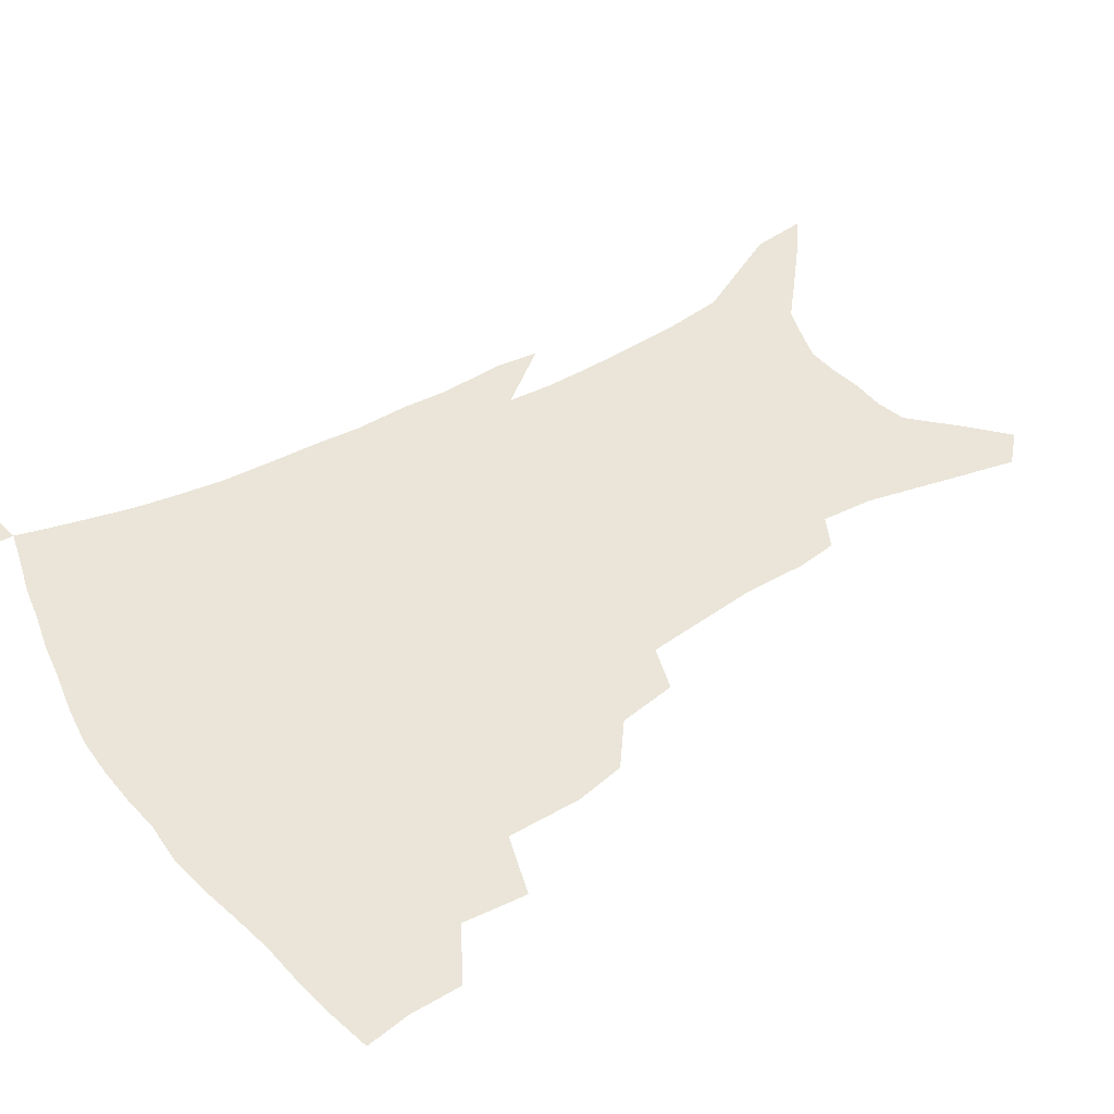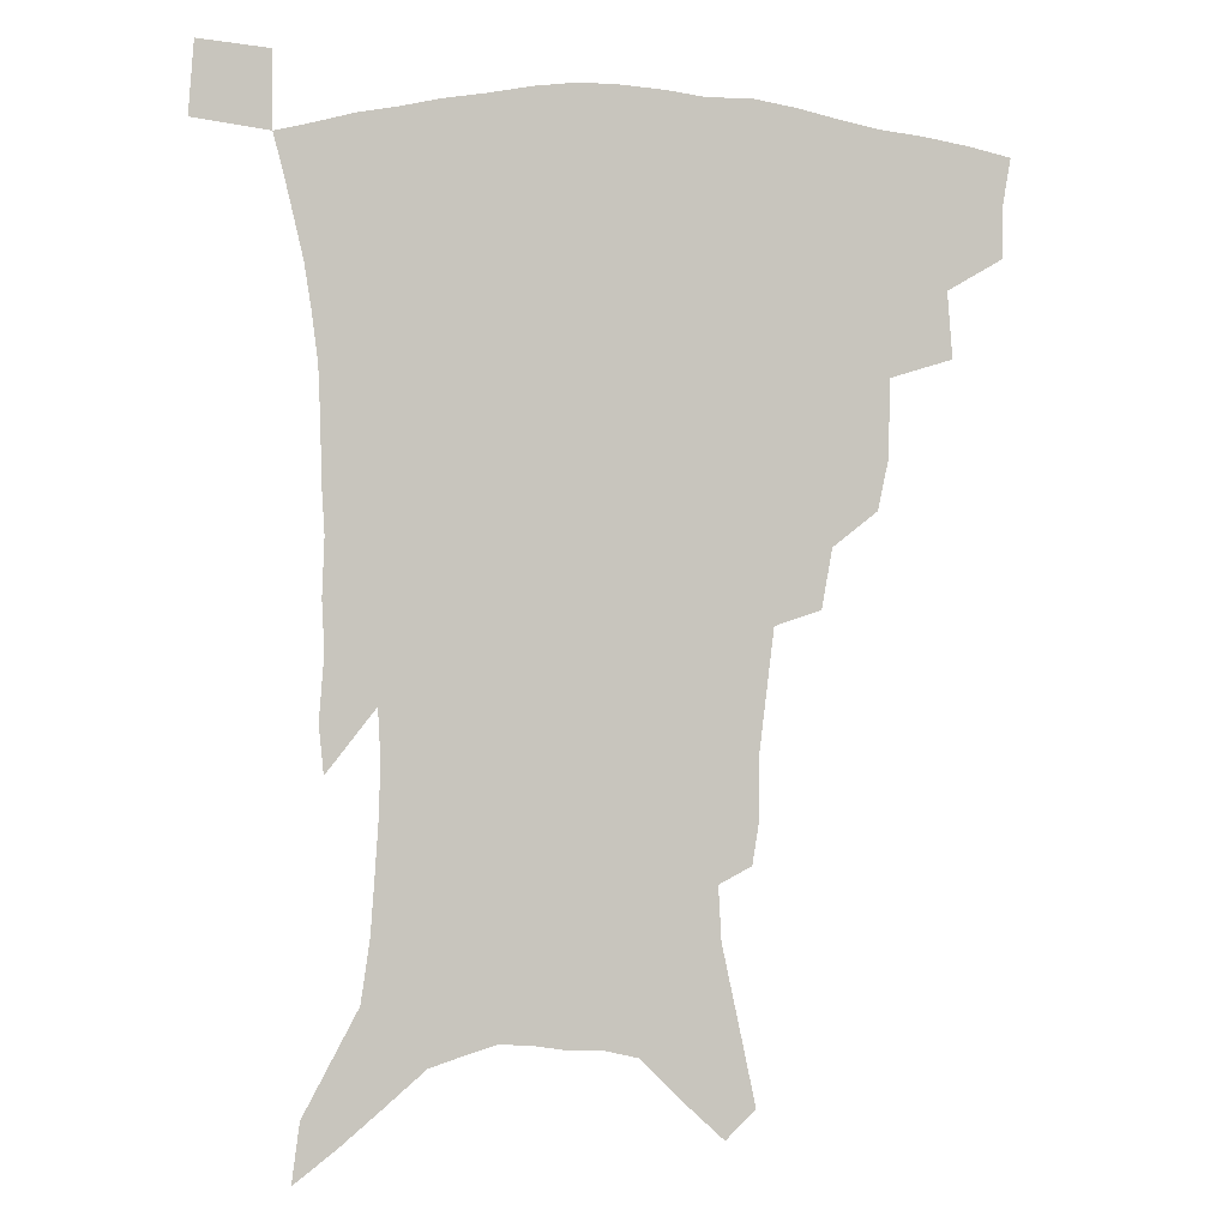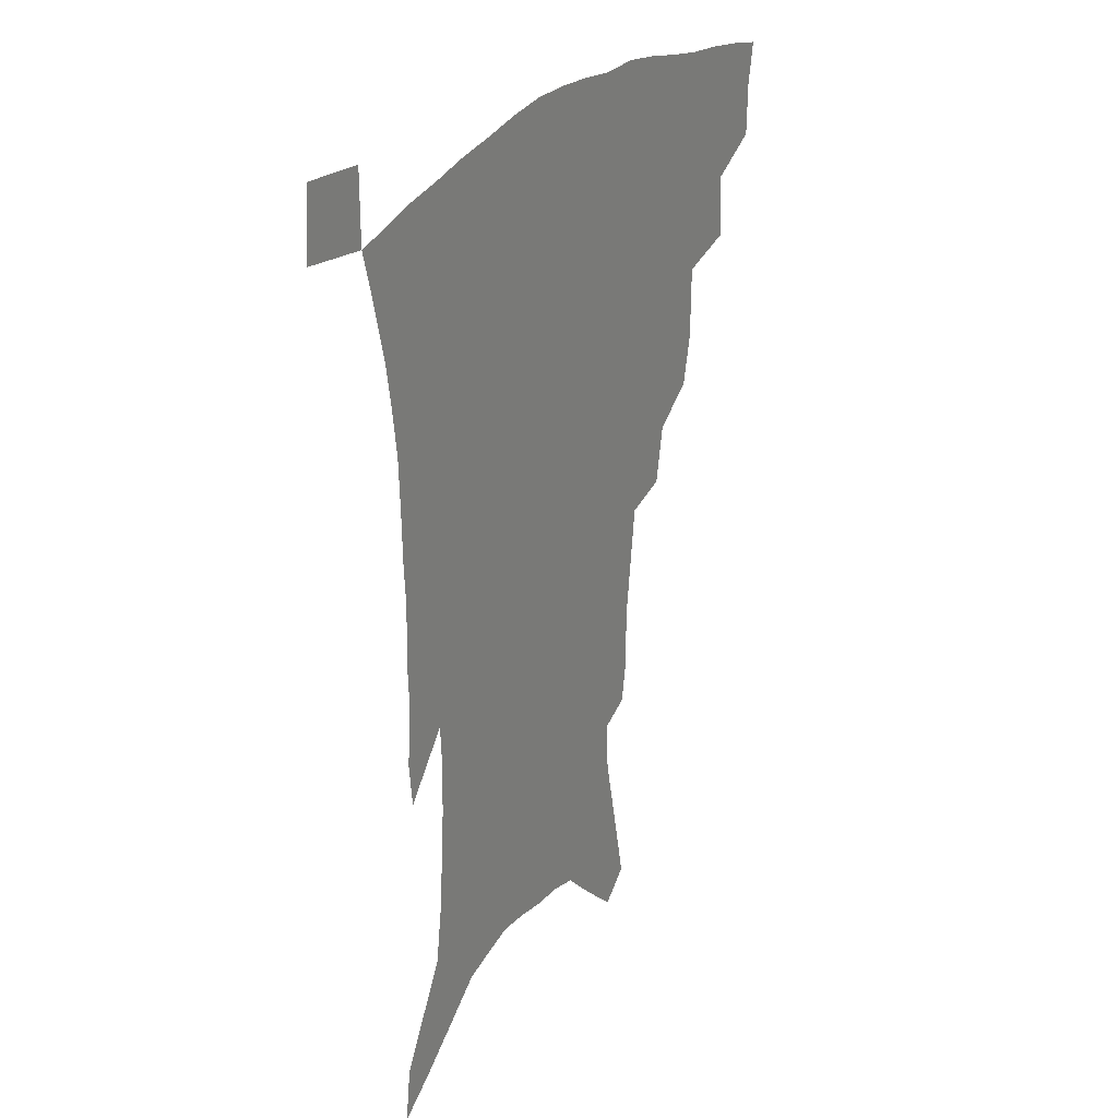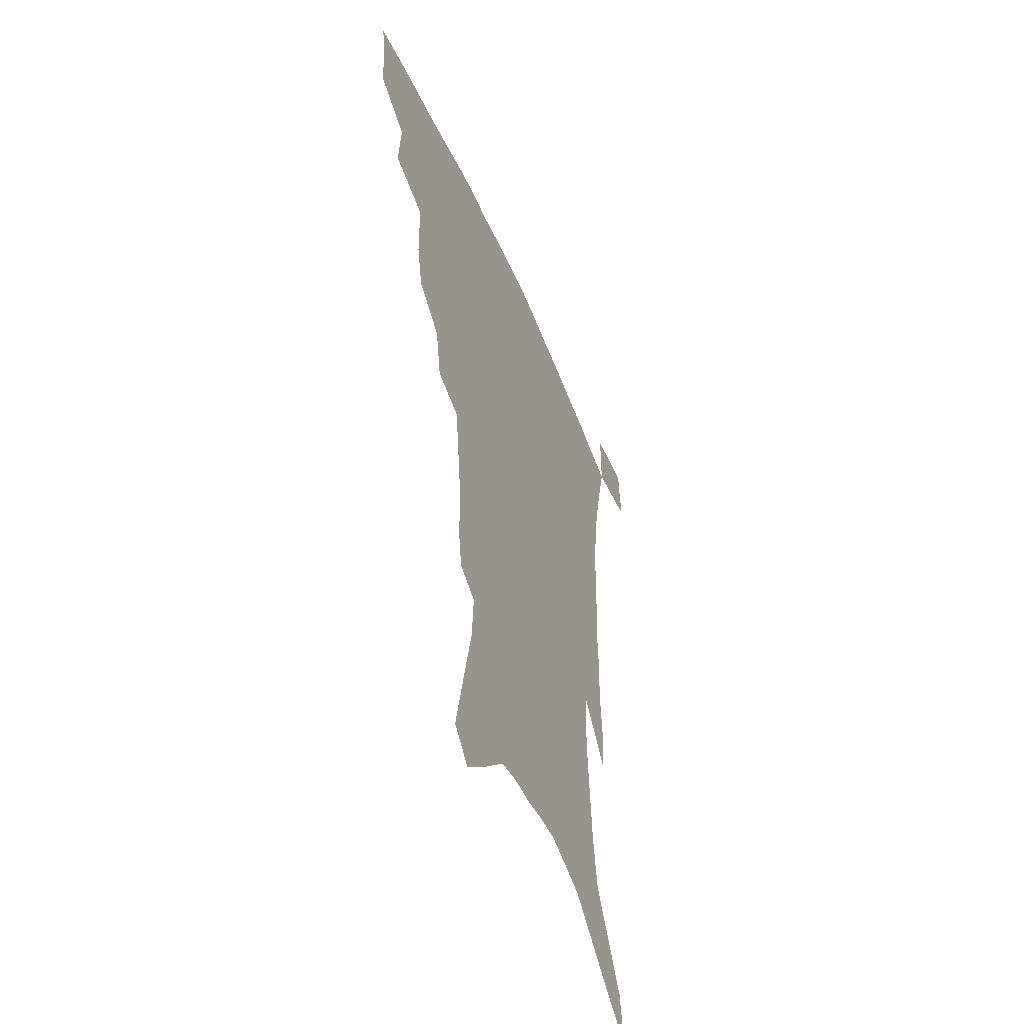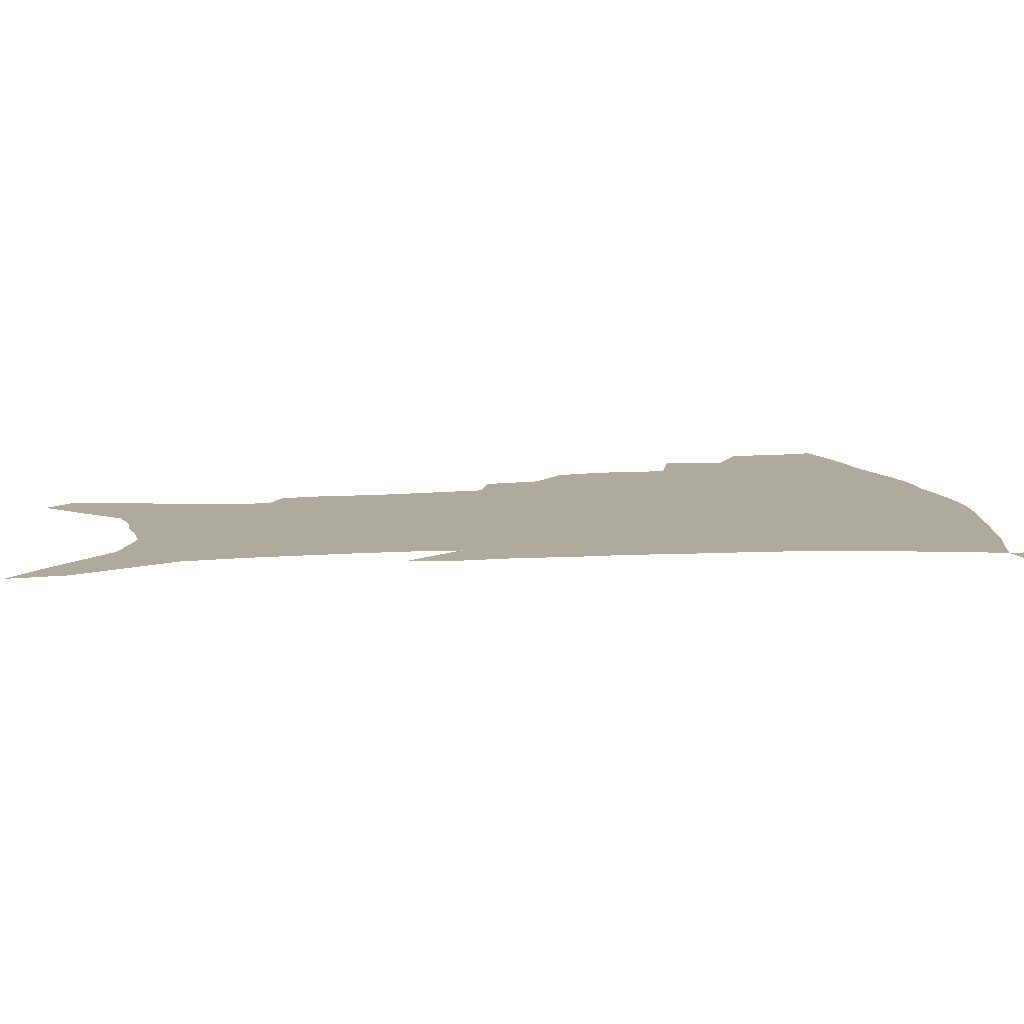
<metadata>
{"format":"obj","ext":"obj","renderer":"f3d","projection":"perspective","resolution":1024,"background":"white","views":[{"elev":45.1,"azim":-122.9,"up":"+Z"},{"elev":-0.8,"azim":166.7,"up":"+Y"},{"elev":27.8,"azim":121.5,"up":"+Y"},{"elev":-50.9,"azim":-67.6,"up":"+Y"},{"elev":9.3,"azim":80.9,"up":"+Z"}]}
</metadata>
<code>
v 443.2 392.3 0
v 442.8 410.5 0
v 440.1 425.7 0
v 460.4 359 0
v 462.2 381.3 0
v 459.9 397.4 0
v 457.7 413 0
v 454.8 428.9 0
v 486.2 309 0
v 482.4 326.5 0
v 482 352.3 0
v 480 370 0
v 478.3 386.2 0
v 475.2 400.9 0
v 472.5 415.9 0
v 469.6 431.3 0
v 505.3 276.8 0
v 501.6 297.2 0
v 499.6 319.5 0
v 497.6 338.8 0
v 497 359.8 0
v 495 375.1 0
v 492.6 389.4 0
v 490.1 403.7 0
v 487.6 418.2 0
v 485.3 433.1 0
v 528.6 195 0
v 526.3 209.2 0
v 526.2 230.9 0
v 523.9 249.3 0
v 521.2 271.7 0
v 517.3 290.2 0
v 516.5 315.5 0
v 514.3 331.7 0
v 511.9 346.9 0
v 510.5 363.5 0
v 508.7 378.1 0
v 506.5 392 0
v 504.2 406.1 0
v 502.1 420.5 0
v 499.8 435.8 0
v 527.4 117.3 0
v 532.8 142.7 0
v 538.8 170.9 0
v 539.9 189.1 0
v 539.9 210.7 0
v 538.2 227.1 0
v 536.7 245.9 0
v 534.5 264.8 0
v 531.8 282.4 0
v 529.2 299.4 0
v 528.4 321.1 0
v 526.5 336 0
v 525.4 352.3 0
v 523.7 366.2 0
v 522.4 380.6 0
v 520.2 394.2 0
v 518.4 408.2 0
v 516.4 422.3 0
v 514.1 438.9 0
v 537.7 107.6 0
v 542.8 133.4 0
v 547.3 158.6 0
v 549.8 180.4 0
v 550 199.2 0
v 550.4 223.4 0
v 548.8 239.9 0
v 546.6 255.3 0
v 544.3 270.1 0
v 542.4 288.7 0
v 541.3 308.6 0
v 540 324.9 0
v 539 340.3 0
v 538.2 355.7 0
v 537.1 369.2 0
v 536.3 383 0
v 534.3 396.2 0
v 532.5 410.1 0
v 530.5 425.1 0
v 528.4 441.1 0
v 551.6 120.5 0
v 556.9 147.8 0
v 560.4 173 0
v 560.3 189.6 0
v 559.8 206.8 0
v 559.9 230.9 0
v 558.4 246.7 0
v 557 264.3 0
v 554.9 277.7 0
v 553.4 295.2 0
v 552.7 313.5 0
v 551.8 328.8 0
v 551.3 344.1 0
v 550.6 357.9 0
v 550.2 371.6 0
v 549.1 384.4 0
v 548 397.4 0
v 547.3 410.9 0
v 545.6 425.2 0
v 543.6 440.9 0
v 565.9 134.9 0
v 569.3 159.1 0
v 569.9 176.5 0
v 569.9 194 0
v 569.9 215.8 0
v 569 232.5 0
v 567.9 251 0
v 566.7 267 0
v 565.3 283 0
v 564.4 300.5 0
v 563.9 317.1 0
v 563 329.9 0
v 563.1 346.1 0
v 563 360.2 0
v 562.6 372.8 0
v 561.7 385.2 0
v 561.7 398.4 0
v 561 411.7 0
v 559.6 425.9 0
v 557.6 442.6 0
v 577 137.5 0
v 579.6 163 0
v 580 182.5 0
v 579.2 196.3 0
v 579.2 218.2 0
v 578.4 235.2 0
v 577.5 251.4 0
v 576.5 268.1 0
v 575.5 282.9 0
v 574.9 300.1 0
v 574.6 318 0
v 574.9 334.2 0
v 574.5 346.7 0
v 574.7 360.5 0
v 575.1 373.7 0
v 574.9 386 0
v 575.3 398.9 0
v 574.9 411.8 0
v 573.3 427 0
v 571.6 443.5 0
v 588.3 137.9 0
v 589.6 164.2 0
v 589.4 183.6 0
v 589.2 204.4 0
v 588.6 220.7 0
v 588 240.1 0
v 587.2 254.6 0
v 586.6 273.2 0
v 586.2 287.9 0
v 585.7 303.4 0
v 585.6 320.4 0
v 585.7 335.1 0
v 586.1 348.4 0
v 586.7 362.4 0
v 587 373.7 0
v 588.1 386.9 0
v 588.2 399.1 0
v 588.1 411.6 0
v 586.9 427.3 0
v 585.6 443.6 0
v 599.8 139.8 0
v 599.6 163.4 0
v 599.1 183.5 0
v 598.8 201 0
v 598.1 219 0
v 597.5 237.8 0
v 596.8 255.9 0
v 596.8 270.3 0
v 596.2 289.9 0
v 596.1 303.8 0
v 596.2 320.1 0
v 596.7 332.9 0
v 597.3 348.4 0
v 598 361.1 0
v 599.4 374.8 0
v 600.3 386.9 0
v 600.9 399 0
v 601 412.3 0
v 600.6 426.6 0
v 600.2 441.8 0
v 611.1 140.7 0
v 610.2 159.4 0
v 608.8 181.8 0
v 608.2 200.4 0
v 607.4 219.5 0
v 606.9 238.3 0
v 606.7 253.5 0
v 606.5 270.7 0
v 606.5 286.5 0
v 606.5 302.8 0
v 606.7 318.3 0
v 607.5 335.1 0
v 608.3 347.5 0
v 609.3 359.8 0
v 610.7 373.9 0
v 612.1 386.2 0
v 613.4 398.1 0
v 615 410.5 0
v 615.4 424 0
v 615.3 438.8 0
v 622.4 137.4 0
v 620.5 158 0
v 619.7 175 0
v 618.2 196.4 0
v 616.6 220.1 0
v 616.2 237.4 0
v 616.5 251.9 0
v 616.1 270.2 0
v 617.1 282.5 0
v 617.1 299.2 0
v 617.5 314.4 0
v 617.7 333.6 0
v 619 347.2 0
v 620.5 358.8 0
v 622.1 371.8 0
v 623.8 384.2 0
v 625.7 396.6 0
v 628 409 0
v 628.9 421.9 0
v 629.3 436.5 0
v 633.6 133.9 0
v 631.6 152.8 0
v 629.1 175.3 0
v 628.3 192.5 0
v 627 213 0
v 626.4 231.4 0
v 627.1 245.6 0
v 626.6 264.4 0
v 627 280.6 0
v 627.3 296.6 0
v 627.9 312.2 0
v 629.2 326.8 0
v 629.6 343.6 0
v 631.6 355.9 0
v 633.3 369.3 0
v 635.4 383.3 0
v 637.6 394.7 0
v 639.9 407.3 0
v 642 419.4 0
v 643.3 433.3 0
v 647.6 122 0
v 644 144.5 0
v 640.8 166.7 0
v 639.3 185.3 0
v 637 207.8 0
v 636.9 224.1 0
v 637.1 240.3 0
v 637.1 258.3 0
v 637.2 275.6 0
v 638.4 290.1 0
v 638.4 308 0
v 640 321.7 0
v 640.6 338.4 0
v 642.5 352.2 0
v 644.6 365.3 0
v 646.6 380 0
v 649.2 392.7 0
v 651.8 405 0
v 654.3 417.1 0
v 656.4 430.8 0
v 661.8 110.1 0
v 657.8 133.1 0
v 654.6 154 0
v 651.6 175.1 0
v 650.2 193.9 0
v 648.9 212.6 0
v 648.4 230.4 0
v 649.2 246.5 0
v 650.2 263.2 0
v 650.2 281.2 0
v 650.2 298.8 0
v 651.1 314.6 0
v 653.7 327.8 0
v 653.7 346.7 0
v 655.6 361.9 0
v 657.4 377.4 0
v 660.9 389.2 0
v 663.6 402.3 0
v 666.5 414.6 0
v 669.5 427.2 0
v 675.9 99.4 0
v 673.2 119.3 0
v 666 225.2 0
v 667.6 241.4 0
v 665.9 263.2 0
v 666.7 279.9 0
v 665.9 299.3 0
v 666.9 315.7 0
v 667.2 334.1 0
v 667.9 352.4 0
v 670 368.4 0
v 672.5 384.4 0
v 675.7 398.1 0
v 678.8 411.4 0
v 682.2 424 0
v 682.1 449.5 0
v 708 427.2 0
v 706.1 451.5 0
f 5 6 1
f 1 6 2
f 6 7 2
f 2 7 3
f 7 8 3
f 11 12 4
f 4 12 5
f 12 13 5
f 5 13 6
f 13 14 6
f 6 14 7
f 14 15 7
f 7 15 8
f 15 16 8
f 18 19 9
f 9 19 10
f 19 20 10
f 10 20 11
f 20 21 11
f 11 21 12
f 21 22 12
f 12 22 13
f 22 23 13
f 13 23 14
f 23 24 14
f 14 24 15
f 24 25 15
f 15 25 16
f 25 26 16
f 31 32 17
f 17 32 18
f 32 33 18
f 18 33 19
f 33 34 19
f 19 34 20
f 34 35 20
f 20 35 21
f 35 36 21
f 21 36 22
f 36 37 22
f 22 37 23
f 37 38 23
f 23 38 24
f 38 39 24
f 24 39 25
f 39 40 25
f 25 40 26
f 40 41 26
f 45 46 27
f 27 46 28
f 46 47 28
f 28 47 29
f 47 48 29
f 29 48 30
f 48 49 30
f 30 49 31
f 49 50 31
f 31 50 32
f 50 51 32
f 32 51 33
f 51 52 33
f 33 52 34
f 52 53 34
f 34 53 35
f 53 54 35
f 35 54 36
f 54 55 36
f 36 55 37
f 55 56 37
f 37 56 38
f 56 57 38
f 38 57 39
f 57 58 39
f 39 58 40
f 58 59 40
f 40 59 41
f 59 60 41
f 61 62 42
f 42 62 43
f 62 63 43
f 43 63 44
f 63 64 44
f 44 64 45
f 64 65 45
f 45 65 46
f 65 66 46
f 46 66 47
f 66 67 47
f 47 67 48
f 67 68 48
f 48 68 49
f 68 69 49
f 49 69 50
f 69 70 50
f 50 70 51
f 70 71 51
f 51 71 52
f 71 72 52
f 52 72 53
f 72 73 53
f 53 73 54
f 73 74 54
f 54 74 55
f 74 75 55
f 55 75 56
f 75 76 56
f 56 76 57
f 76 77 57
f 57 77 58
f 77 78 58
f 58 78 59
f 78 79 59
f 59 79 60
f 79 80 60
f 61 81 62
f 81 82 62
f 62 82 63
f 82 83 63
f 63 83 64
f 83 84 64
f 64 84 65
f 84 85 65
f 65 85 66
f 85 86 66
f 66 86 67
f 86 87 67
f 67 87 68
f 87 88 68
f 68 88 69
f 88 89 69
f 69 89 70
f 89 90 70
f 70 90 71
f 90 91 71
f 71 91 72
f 91 92 72
f 72 92 73
f 92 93 73
f 73 93 74
f 93 94 74
f 74 94 75
f 94 95 75
f 75 95 76
f 95 96 76
f 76 96 77
f 96 97 77
f 77 97 78
f 97 98 78
f 78 98 79
f 98 99 79
f 79 99 80
f 99 100 80
f 81 101 82
f 101 102 82
f 82 102 83
f 102 103 83
f 83 103 84
f 103 104 84
f 84 104 85
f 104 105 85
f 85 105 86
f 105 106 86
f 86 106 87
f 106 107 87
f 87 107 88
f 107 108 88
f 88 108 89
f 108 109 89
f 89 109 90
f 109 110 90
f 90 110 91
f 110 111 91
f 91 111 92
f 111 112 92
f 92 112 93
f 112 113 93
f 93 113 94
f 113 114 94
f 94 114 95
f 114 115 95
f 95 115 96
f 115 116 96
f 96 116 97
f 116 117 97
f 97 117 98
f 117 118 98
f 98 118 99
f 118 119 99
f 99 119 100
f 119 120 100
f 101 121 102
f 121 122 102
f 102 122 103
f 122 123 103
f 103 123 104
f 123 124 104
f 104 124 105
f 124 125 105
f 105 125 106
f 125 126 106
f 106 126 107
f 126 127 107
f 107 127 108
f 127 128 108
f 108 128 109
f 128 129 109
f 109 129 110
f 129 130 110
f 110 130 111
f 130 131 111
f 111 131 112
f 131 132 112
f 112 132 113
f 132 133 113
f 113 133 114
f 133 134 114
f 114 134 115
f 134 135 115
f 115 135 116
f 135 136 116
f 116 136 117
f 136 137 117
f 117 137 118
f 137 138 118
f 118 138 119
f 138 139 119
f 119 139 120
f 139 140 120
f 121 141 122
f 141 142 122
f 122 142 123
f 142 143 123
f 123 143 124
f 143 144 124
f 124 144 125
f 144 145 125
f 125 145 126
f 145 146 126
f 126 146 127
f 146 147 127
f 127 147 128
f 147 148 128
f 128 148 129
f 148 149 129
f 129 149 130
f 149 150 130
f 130 150 131
f 150 151 131
f 131 151 132
f 151 152 132
f 132 152 133
f 152 153 133
f 133 153 134
f 153 154 134
f 134 154 135
f 154 155 135
f 135 155 136
f 155 156 136
f 136 156 137
f 156 157 137
f 137 157 138
f 157 158 138
f 138 158 139
f 158 159 139
f 139 159 140
f 159 160 140
f 141 161 142
f 161 162 142
f 142 162 143
f 162 163 143
f 143 163 144
f 163 164 144
f 144 164 145
f 164 165 145
f 145 165 146
f 165 166 146
f 146 166 147
f 166 167 147
f 147 167 148
f 167 168 148
f 148 168 149
f 168 169 149
f 149 169 150
f 169 170 150
f 150 170 151
f 170 171 151
f 151 171 152
f 171 172 152
f 152 172 153
f 172 173 153
f 153 173 154
f 173 174 154
f 154 174 155
f 174 175 155
f 155 175 156
f 175 176 156
f 156 176 157
f 176 177 157
f 157 177 158
f 177 178 158
f 158 178 159
f 178 179 159
f 159 179 160
f 179 180 160
f 161 181 162
f 181 182 162
f 162 182 163
f 182 183 163
f 163 183 164
f 183 184 164
f 164 184 165
f 184 185 165
f 165 185 166
f 185 186 166
f 166 186 167
f 186 187 167
f 167 187 168
f 187 188 168
f 168 188 169
f 188 189 169
f 169 189 170
f 189 190 170
f 170 190 171
f 190 191 171
f 171 191 172
f 191 192 172
f 172 192 173
f 192 193 173
f 173 193 174
f 193 194 174
f 174 194 175
f 194 195 175
f 175 195 176
f 195 196 176
f 176 196 177
f 196 197 177
f 177 197 178
f 197 198 178
f 178 198 179
f 198 199 179
f 179 199 180
f 199 200 180
f 181 201 182
f 201 202 182
f 182 202 183
f 202 203 183
f 183 203 184
f 203 204 184
f 184 204 185
f 204 205 185
f 185 205 186
f 205 206 186
f 186 206 187
f 206 207 187
f 187 207 188
f 207 208 188
f 188 208 189
f 208 209 189
f 189 209 190
f 209 210 190
f 190 210 191
f 210 211 191
f 191 211 192
f 211 212 192
f 192 212 193
f 212 213 193
f 193 213 194
f 213 214 194
f 194 214 195
f 214 215 195
f 195 215 196
f 215 216 196
f 196 216 197
f 216 217 197
f 197 217 198
f 217 218 198
f 198 218 199
f 218 219 199
f 199 219 200
f 219 220 200
f 201 221 202
f 221 222 202
f 202 222 203
f 222 223 203
f 203 223 204
f 223 224 204
f 204 224 205
f 224 225 205
f 205 225 206
f 225 226 206
f 206 226 207
f 226 227 207
f 207 227 208
f 227 228 208
f 208 228 209
f 228 229 209
f 209 229 210
f 229 230 210
f 210 230 211
f 230 231 211
f 211 231 212
f 231 232 212
f 212 232 213
f 232 233 213
f 213 233 214
f 233 234 214
f 214 234 215
f 234 235 215
f 215 235 216
f 235 236 216
f 216 236 217
f 236 237 217
f 217 237 218
f 237 238 218
f 218 238 219
f 238 239 219
f 219 239 220
f 239 240 220
f 221 241 222
f 241 242 222
f 222 242 223
f 242 243 223
f 223 243 224
f 243 244 224
f 224 244 225
f 244 245 225
f 225 245 226
f 245 246 226
f 226 246 227
f 246 247 227
f 227 247 228
f 247 248 228
f 228 248 229
f 248 249 229
f 229 249 230
f 249 250 230
f 230 250 231
f 250 251 231
f 231 251 232
f 251 252 232
f 232 252 233
f 252 253 233
f 233 253 234
f 253 254 234
f 234 254 235
f 254 255 235
f 235 255 236
f 255 256 236
f 236 256 237
f 256 257 237
f 237 257 238
f 257 258 238
f 238 258 239
f 258 259 239
f 239 259 240
f 259 260 240
f 241 261 242
f 261 262 242
f 242 262 243
f 262 263 243
f 243 263 244
f 263 264 244
f 244 264 245
f 264 265 245
f 245 265 246
f 265 266 246
f 246 266 247
f 266 267 247
f 247 267 248
f 267 268 248
f 248 268 249
f 268 269 249
f 249 269 250
f 269 270 250
f 250 270 251
f 270 271 251
f 251 271 252
f 271 272 252
f 252 272 253
f 272 273 253
f 253 273 254
f 273 274 254
f 254 274 255
f 274 275 255
f 255 275 256
f 275 276 256
f 256 276 257
f 276 277 257
f 257 277 258
f 277 278 258
f 258 278 259
f 278 279 259
f 259 279 260
f 279 280 260
f 261 281 262
f 281 282 262
f 262 282 263
f 268 283 269
f 283 284 269
f 269 284 270
f 284 285 270
f 270 285 271
f 285 286 271
f 271 286 272
f 286 287 272
f 272 287 273
f 287 288 273
f 273 288 274
f 288 289 274
f 274 289 275
f 289 290 275
f 275 290 276
f 290 291 276
f 276 291 277
f 291 292 277
f 277 292 278
f 292 293 278
f 278 293 279
f 293 294 279
f 279 294 280
f 294 295 280
f 295 297 296
f 297 298 296

</code>
